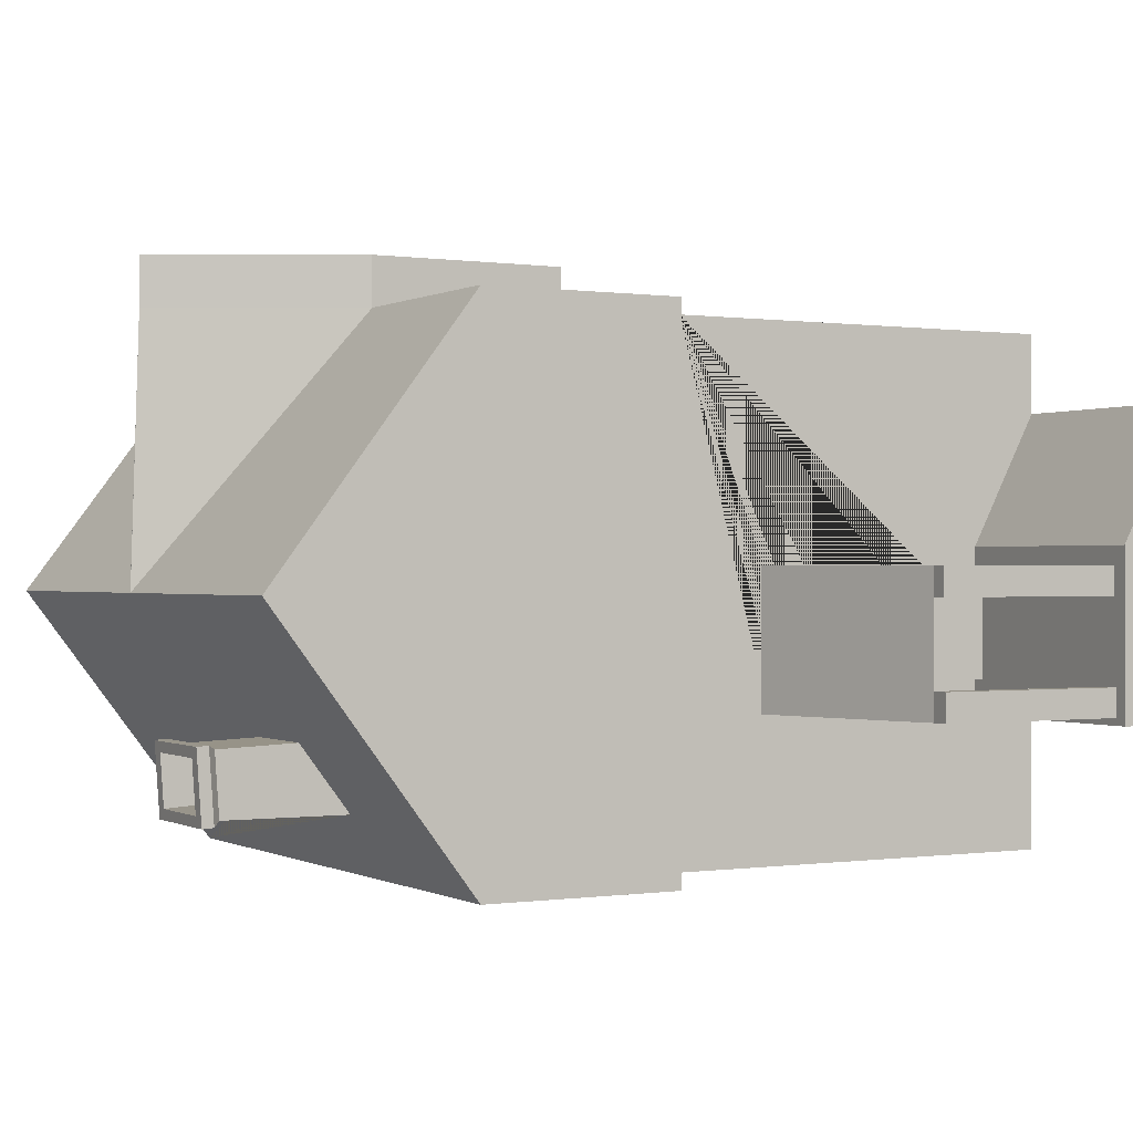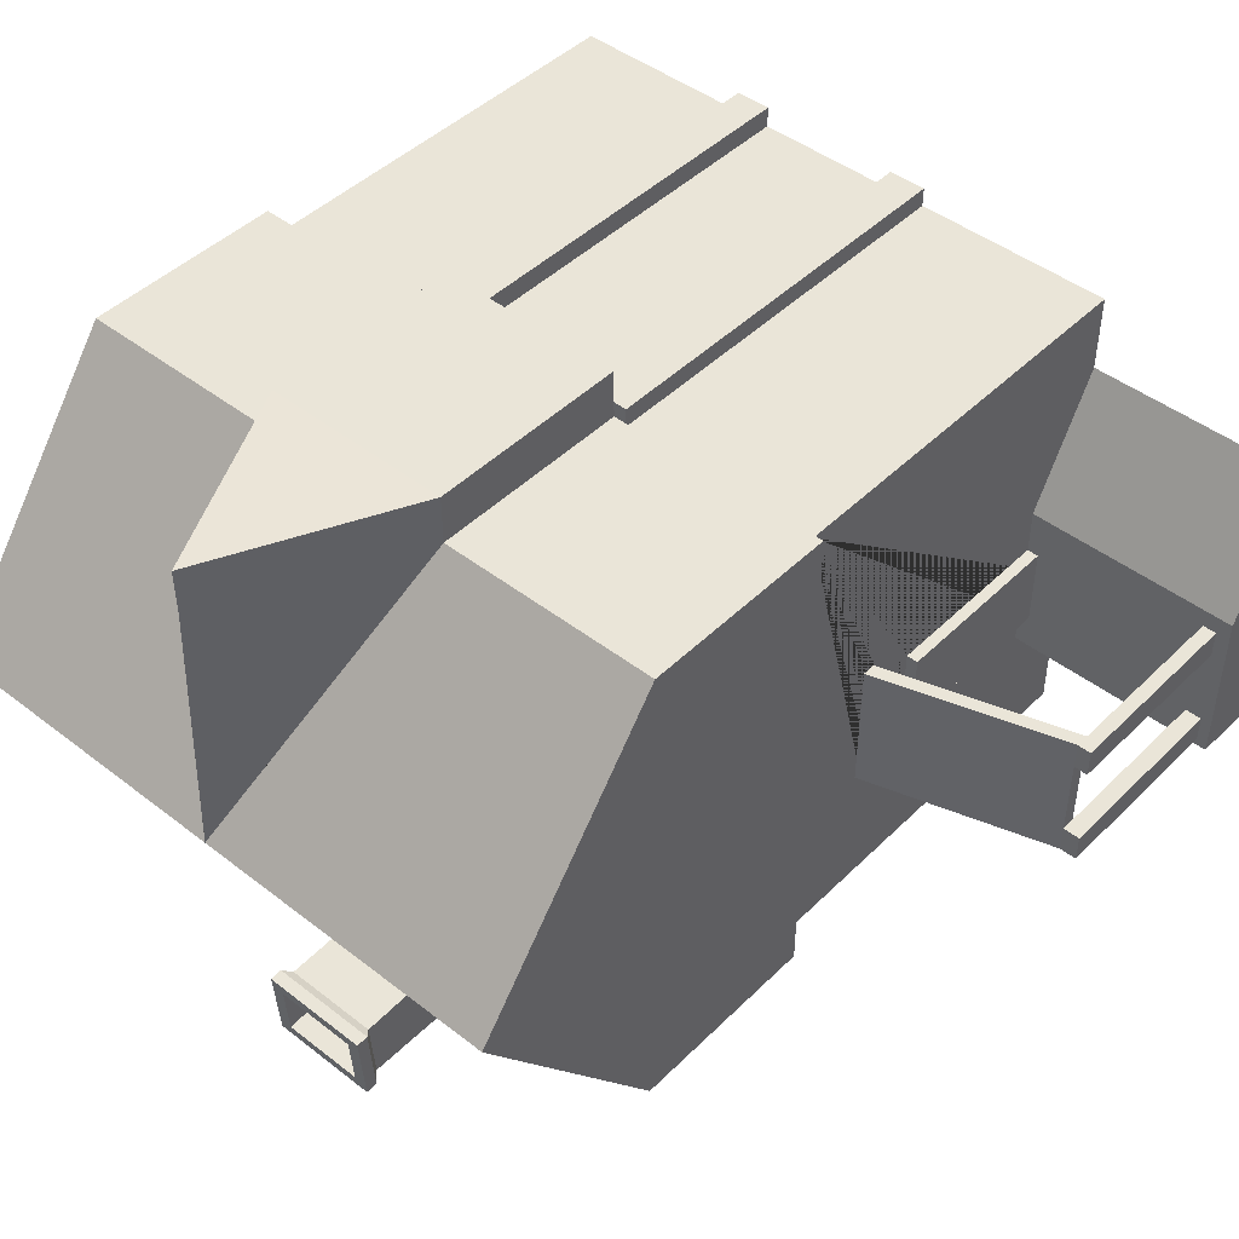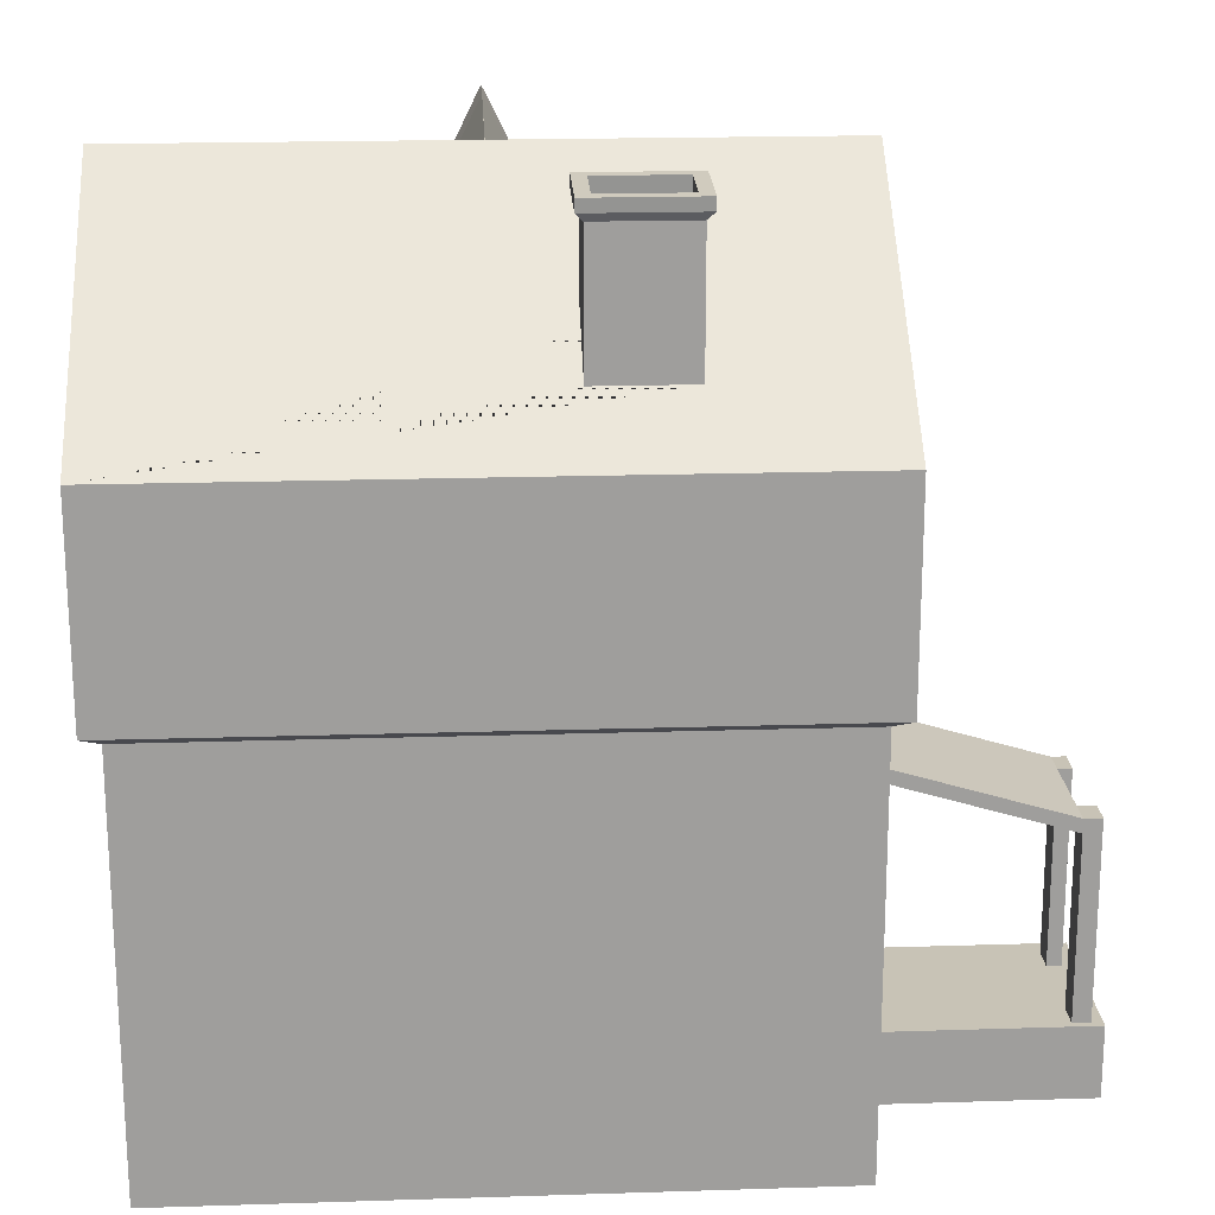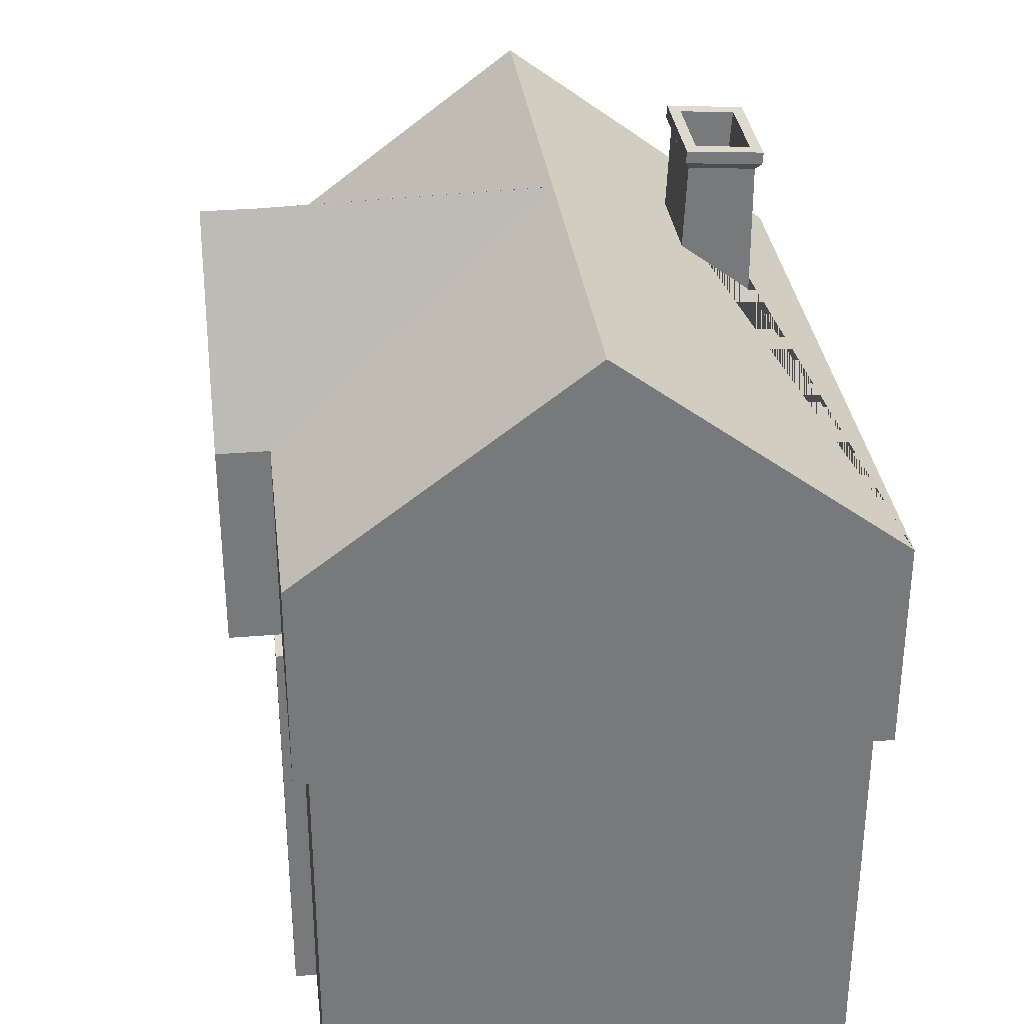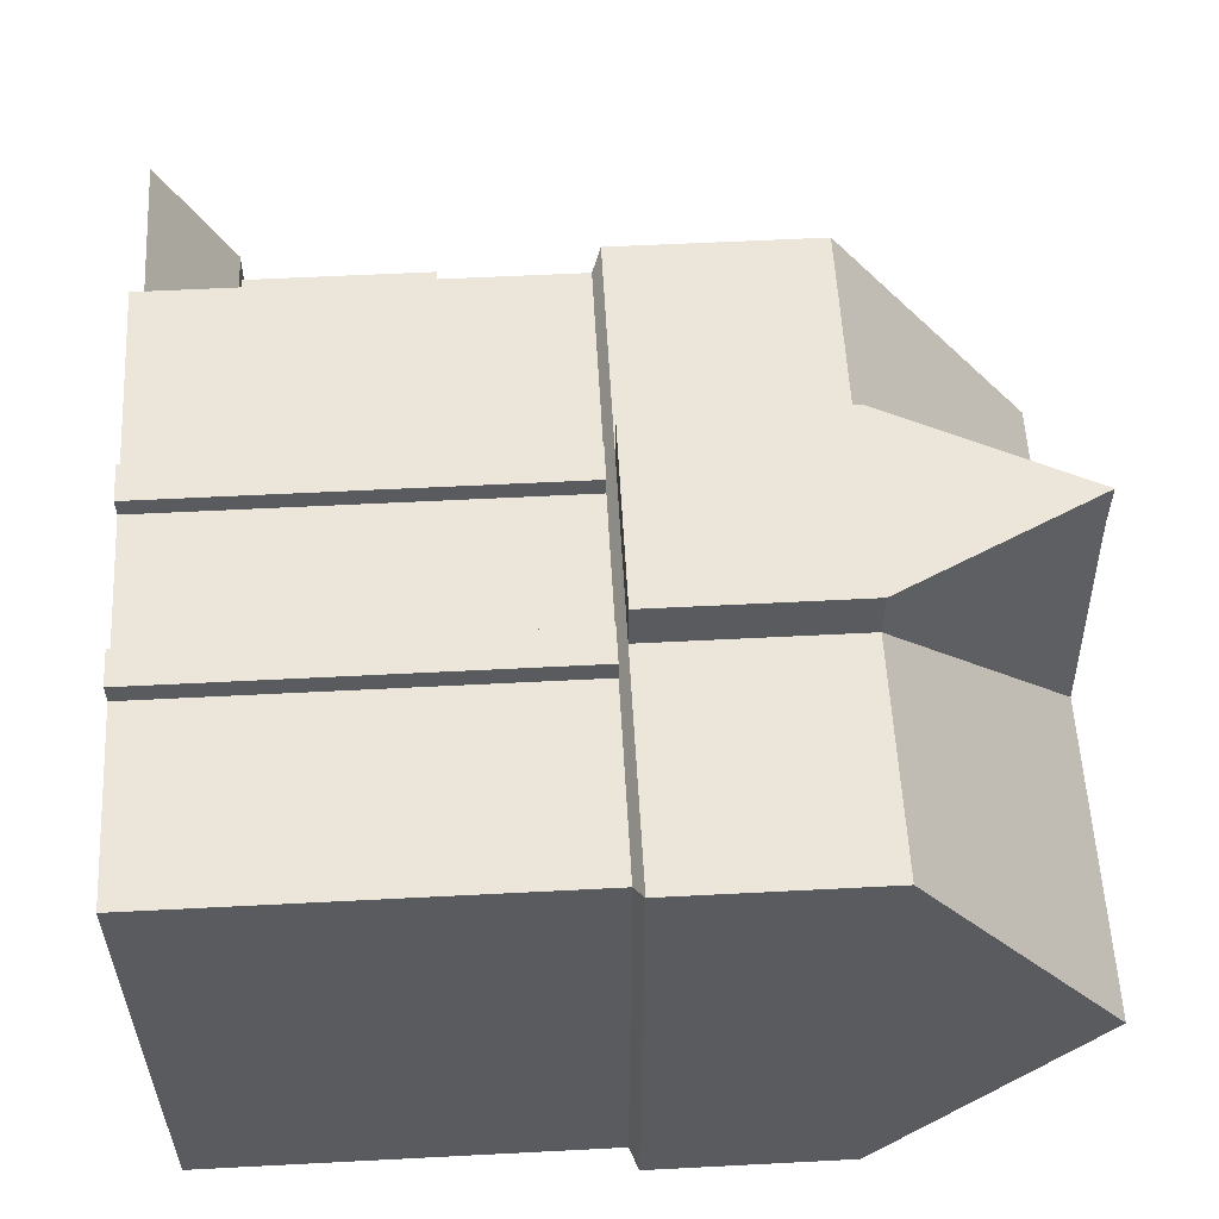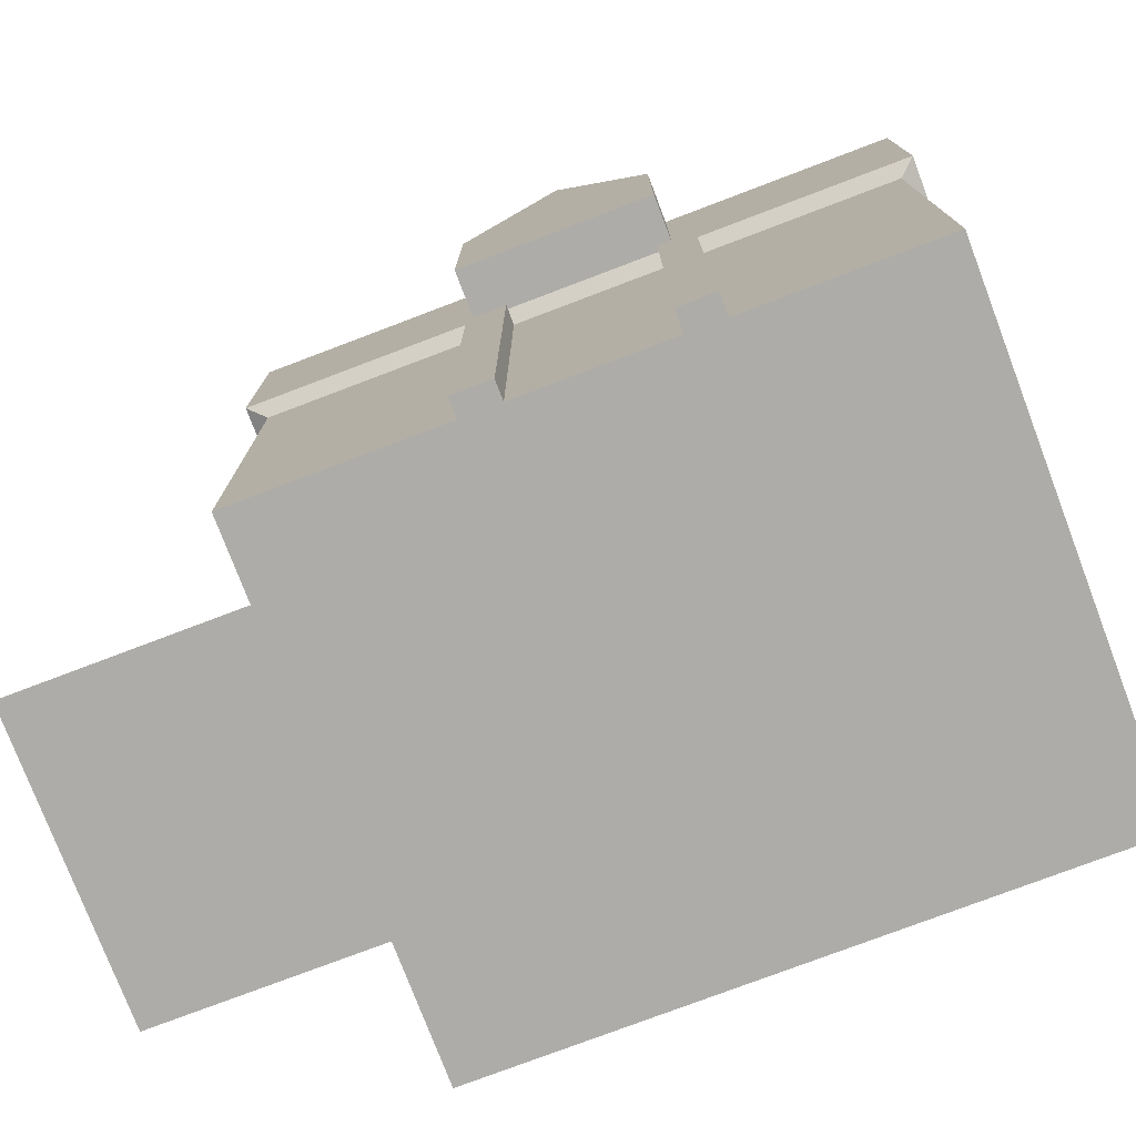
<metadata>
{"format":"obj","ext":"obj","renderer":"f3d","projection":"perspective","resolution":1024,"background":"white","views":[{"elev":-0.1,"azim":-119.0,"up":"+Z"},{"elev":45.5,"azim":-138.2,"up":"+Z"},{"elev":19.4,"azim":176.6,"up":"+Y"},{"elev":32.7,"azim":83.1,"up":"+Y"},{"elev":56.6,"azim":86.9,"up":"+Z"},{"elev":-76.7,"azim":20.8,"up":"+Y"}]}
</metadata>
<code>
o Cube
v 3 4 -2.5
v 3 0 -2.5
v 3 4 2.5
v 3 0 2.5
v -3 4 -2.5
v -3 0 -2.5
v -3 4 2.5
v -3 0 2.5
v 3.168 4.088 2.64
v -3.168 4.088 2.64
v 3.168 4.088 -2.64
v -3.168 4.088 -2.64
v 3.168 6.088 2.64
v -3.168 6.088 2.64
v 3.168 6.088 -2.64
v -3.168 6.088 -2.64
v 3.168 8.088 0
v -3.168 8.088 0
v 0.9238 4.088 2.64
v -0.9631 4.088 2.64
v 0.9238 6.088 2.64
v -0.9631 6.088 2.64
v 0.9238 6.088 2.64
v -0.9631 6.088 2.64
v 0.9238 6.088 2.64
v -0.9631 6.088 2.64
v 0.007181 8.088 0
v 0.008698 8.088 0
v -0.9631 6.088 2.64
v 0.9238 6.088 2.64
v -0.01965 8.012 2.632
v 0.9238 4.09 3.13
v -0.9631 4.09 3.13
v 0.9238 6.09 3.13
v -0.9631 6.09 3.13
v 0.9238 6.09 3.13
v -0.9631 6.09 3.13
v -0.01965 8.014 3.122
v -3.168 7.088 -1.32
v 3.168 7.088 -1.32
v -0.6739 7.088 -1.32
v -0.6739 6.588 -1.98
v -1.584 7.088 -1.32
v -1.584 6.588 -1.98
v -1.584 7.881 -1.354
v -0.6739 7.881 -1.354
v -0.6739 7.838 -1.977
v -1.584 7.838 -1.977
v -1.652 7.96 -1.313
v -0.6058 7.96 -1.313
v -0.6058 7.911 -2.029
v -1.652 7.911 -2.029
v -1.526 8.069 -1.425
v -0.7319 8.069 -1.425
v -0.7319 8.034 -1.932
v -1.526 8.034 -1.932
v -3 0 -0.8333
v -3 0 -0.02327
v -3 2.492 -0.02327
v -3 2.492 -0.8333
v -3 0.6904 -0.02327
v -3 0.6904 -0.8333
v -3.115 2.492 -0.02327
v -3.115 2.492 -0.8333
v -3.115 0.6904 -0.02327
v -3.115 0.6904 -0.8333
v -5.134 0 -0.8333
v -5.134 0 -0.02327
v -5.134 0.6904 -0.02327
v -5.134 0.6904 -0.8333
v -3 0 1.725
v -5.134 0 1.725
v -3 0.6904 -1.176
v -3 0 -1.176
v -5.134 0.6904 -1.176
v -5.134 0 -1.176
v -3 0.6904 0.4328
v -3 0 1.725
v -5.134 0 1.725
v -5.134 0.6904 0.4328
v 1.149 4 2.5
v 0.7936 4 2.5
v -0.6402 4 2.5
v -1.016 4 2.5
v -1.016 0 2.5
v -0.6402 0 2.5
v 0.7936 0 2.5
v 1.149 0 2.5
v -0.6402 4 2.69
v -1.016 4 2.69
v -1.016 0 2.69
v -0.6402 0 2.69
v 1.149 4 2.709
v 0.7936 4 2.709
v 0.7936 0 2.709
v 1.149 0 2.709
v -3 3.13 -0.02327
v -3 2.994 -0.02327
v -3 3.13 -0.8333
v -3 2.994 -0.8333
v -4.86 2.58 -0.02327
v -4.86 2.445 -0.02327
v -4.86 2.58 -0.8333
v -4.86 2.445 -0.8333
v -3 3.13 -1.106
v -3 2.994 -1.106
v -4.86 2.58 -1.106
v -4.86 2.445 -1.106
v -3 3.13 0.2515
v -3 2.994 0.2515
v -4.86 2.58 0.2515
v -4.86 2.445 0.2515
v -5.029 2.58 -0.8333
v -5.029 2.445 -0.8333
v -5.029 2.58 -1.106
v -5.029 2.445 -1.106
v -4.997 2.58 -0.02327
v -4.997 2.445 -0.02327
v -4.997 2.58 0.2515
v -4.997 2.445 0.2515
v -4.86 0.6495 -0.8333
v -4.86 0.6495 -1.106
v -4.86 0.6495 0.2515
v -4.86 0.6495 -0.02327
v -5.029 0.6495 -0.8333
v -5.029 0.6495 -1.106
v -4.997 0.6495 0.2515
v -4.997 0.6495 -0.02327
v -1.652 8.076 -1.321
v -0.6058 8.076 -1.321
v -0.6058 8.027 -2.037
v -1.652 8.027 -2.037
v -1.526 7.573 -1.391
v -0.7319 7.573 -1.391
v -0.7319 7.537 -1.898
v -1.526 7.537 -1.898
f 5 7 10 12
f 85 84 7 8
f 6 2 4 88 87 86 85 8 58 57
f 2 1 3 4
f 6 5 1 2
f 9 11 15 40 17 13
f 3 1 11 9
f 1 5 12 11
f 7 84 83 82 81 3 9 19 20 10
f 12 10 14 18 39 16
f 11 12 16 15
f 40 41 43 39 18 17
f 10 20 22 14
f 29 30 36 37
f 19 9 13 21
f 26 29 28 27 30 25 23 21 13 17 18 14 22 24
f 22 21 23 24
f 24 23 25 26
f 33 32 34 35
f 25 30 29 26
f 27 28 31
f 28 29 31
f 31 29 37 38
f 30 27 31
f 37 36 38
f 22 20 33 35
f 30 31 38 36
f 21 22 35 34
f 20 19 32 33
f 19 21 34 32
f 15 16 39 43 44 42 41 40
f 44 43 45 48
f 46 47 51 50
f 41 42 47 46
f 42 44 48 47
f 43 41 46 45
f 51 52 132 131
f 47 48 52 51
f 45 46 50 49
f 48 45 49 52
f 55 56 136 135
f 49 50 130 129
f 52 49 129 132
f 50 51 131 130
f 7 5 6 57 62 60 100 99 97 98 59 61 58 8
f 62 61 65 66
f 69 68 72 79 80
f 65 63 64 66
f 61 59 63 65
f 60 62 66 64
f 59 60 64 63
f 68 69 70 67
f 61 62 70 69
f 70 62 73 75
f 57 58 68 67
f 61 69 80 77
f 58 61 77 78 71
f 68 58 71 72
f 73 74 76 75
f 67 70 75 76
f 62 57 74 73
f 57 67 76 74
f 77 80 79 78
f 71 78 79 72
f 4 3 81 88
f 81 82 94 93
f 87 82 83 86
f 86 83 89 92
f 92 89 90 91
f 84 85 91 90
f 85 86 92 91
f 83 84 90 89
f 96 93 94 95
f 88 81 93 96
f 82 87 95 94
f 87 88 96 95
f 59 98 100 60
f 100 98 102 104
f 102 101 103 104
f 97 99 103 101
f 100 104 108 106
f 102 98 110 112
f 105 106 108 107
f 107 108 116 115
f 99 100 106 105
f 103 99 105 107
f 110 109 111 112
f 101 102 118 117
f 97 101 111 109
f 98 97 109 110
f 114 113 115 116
f 103 107 115 113
f 104 103 113 114
f 104 114 125 121
f 117 118 120 119
f 111 101 117 119
f 114 116 126 125
f 112 111 119 120
f 122 121 125 126
f 124 123 127 128
f 118 102 124 128
f 120 118 128 127
f 108 104 121 122
f 102 112 123 124
f 112 120 127 123
f 116 108 122 126
f 54 53 129 130
f 55 54 130 131
f 56 55 131 132
f 53 56 132 129
f 133 134 135 136
f 53 54 134 133
f 56 53 133 136
f 54 55 135 134

</code>
